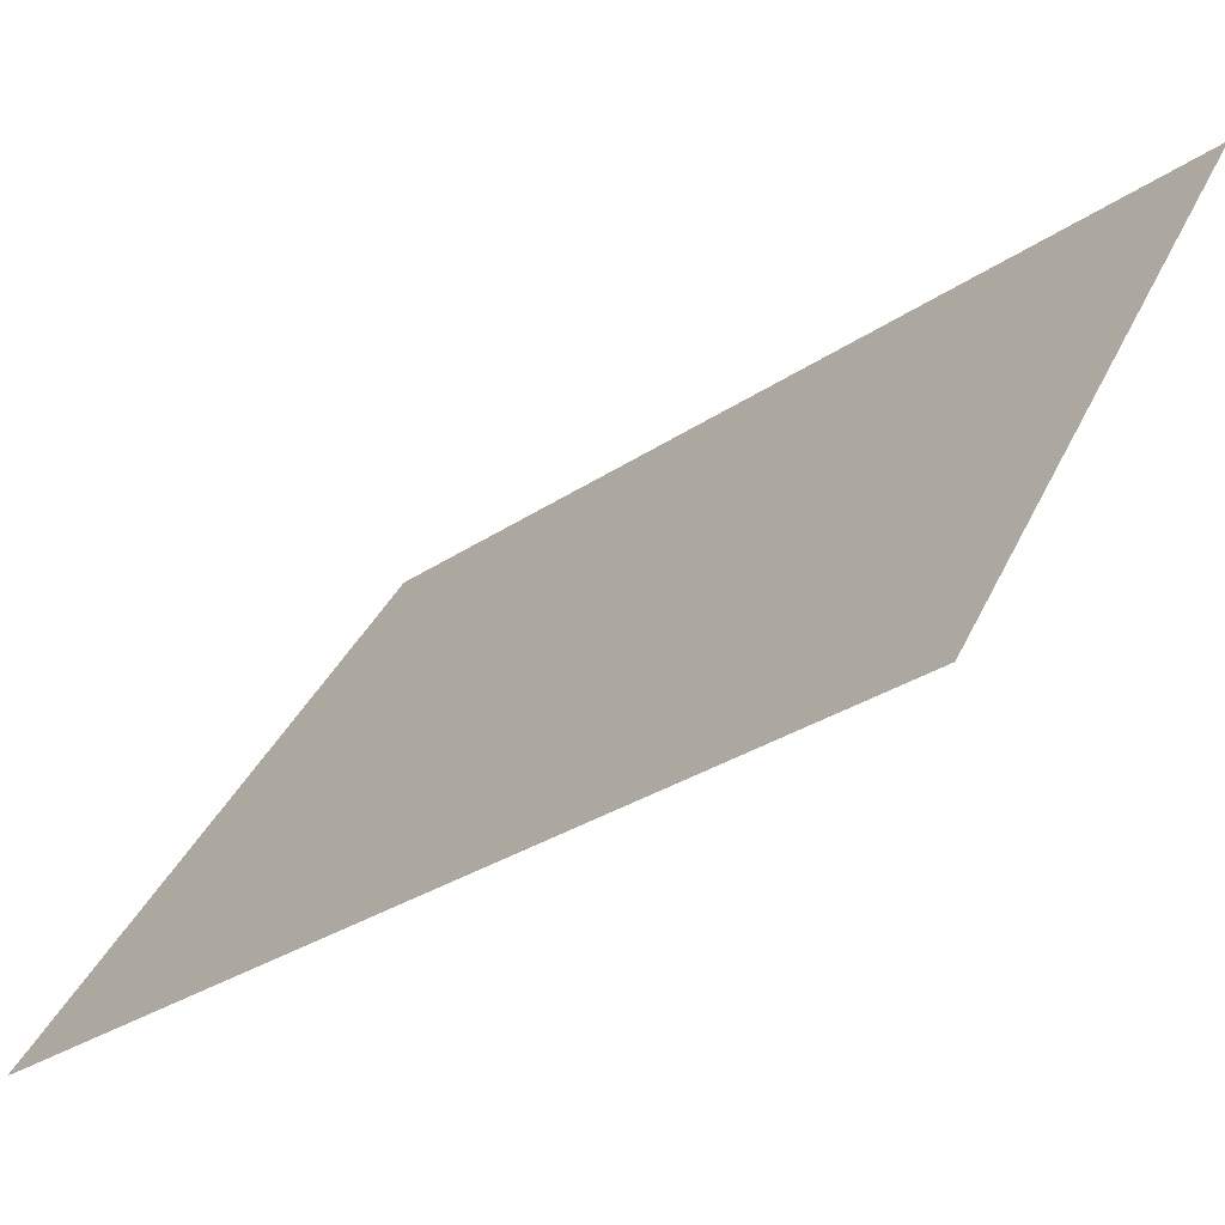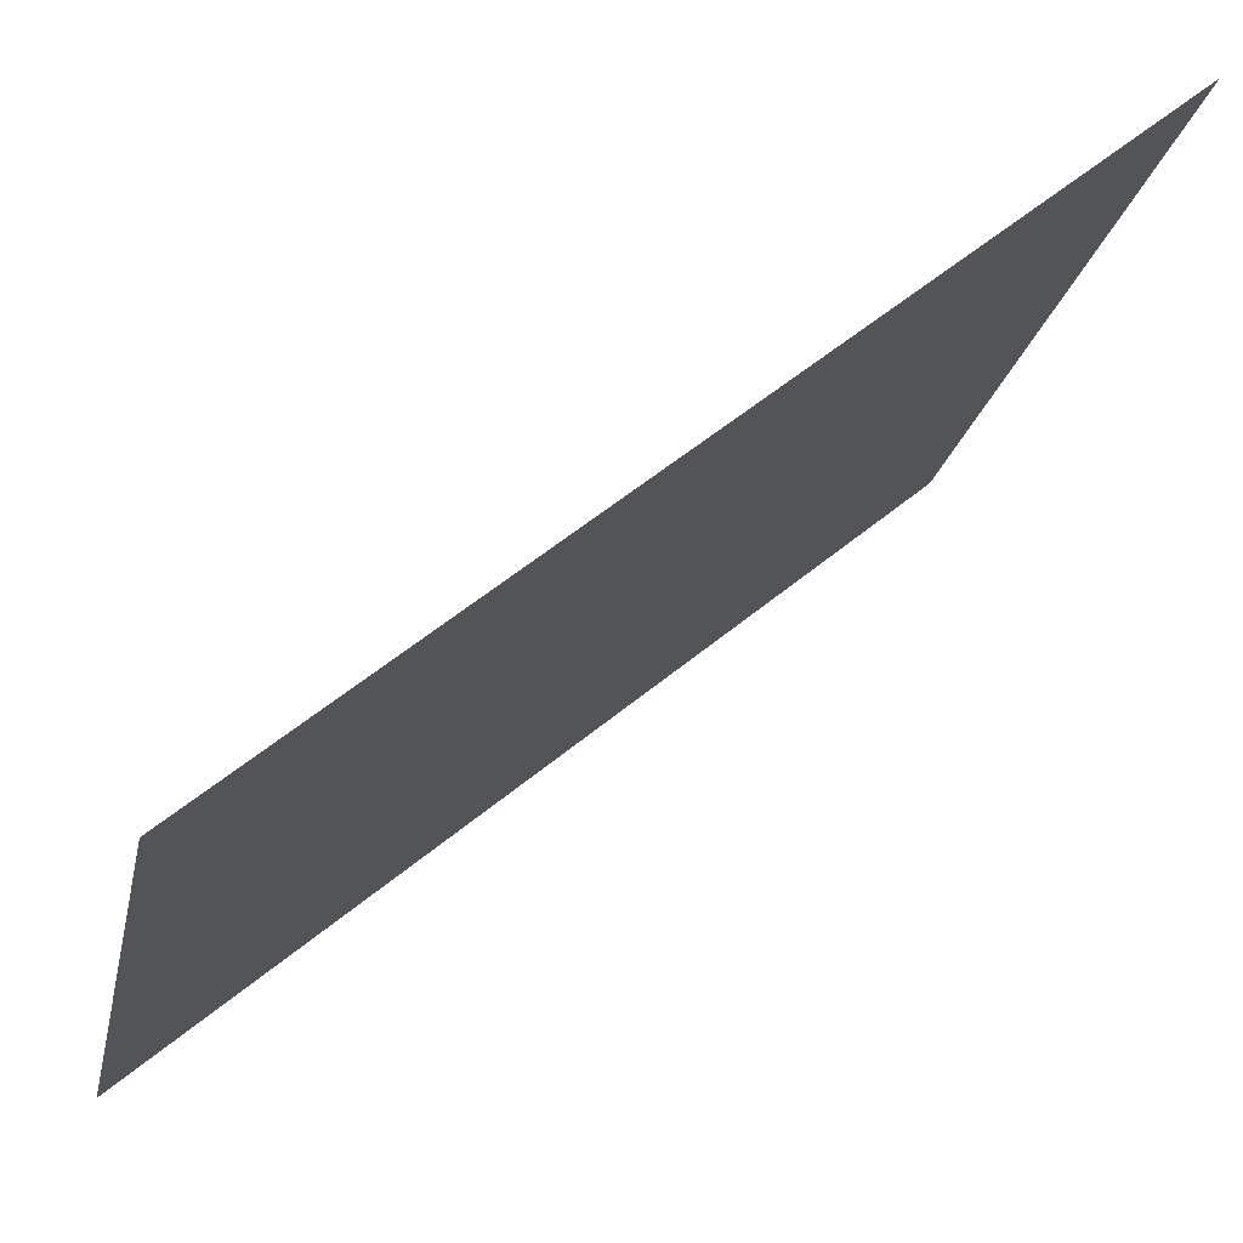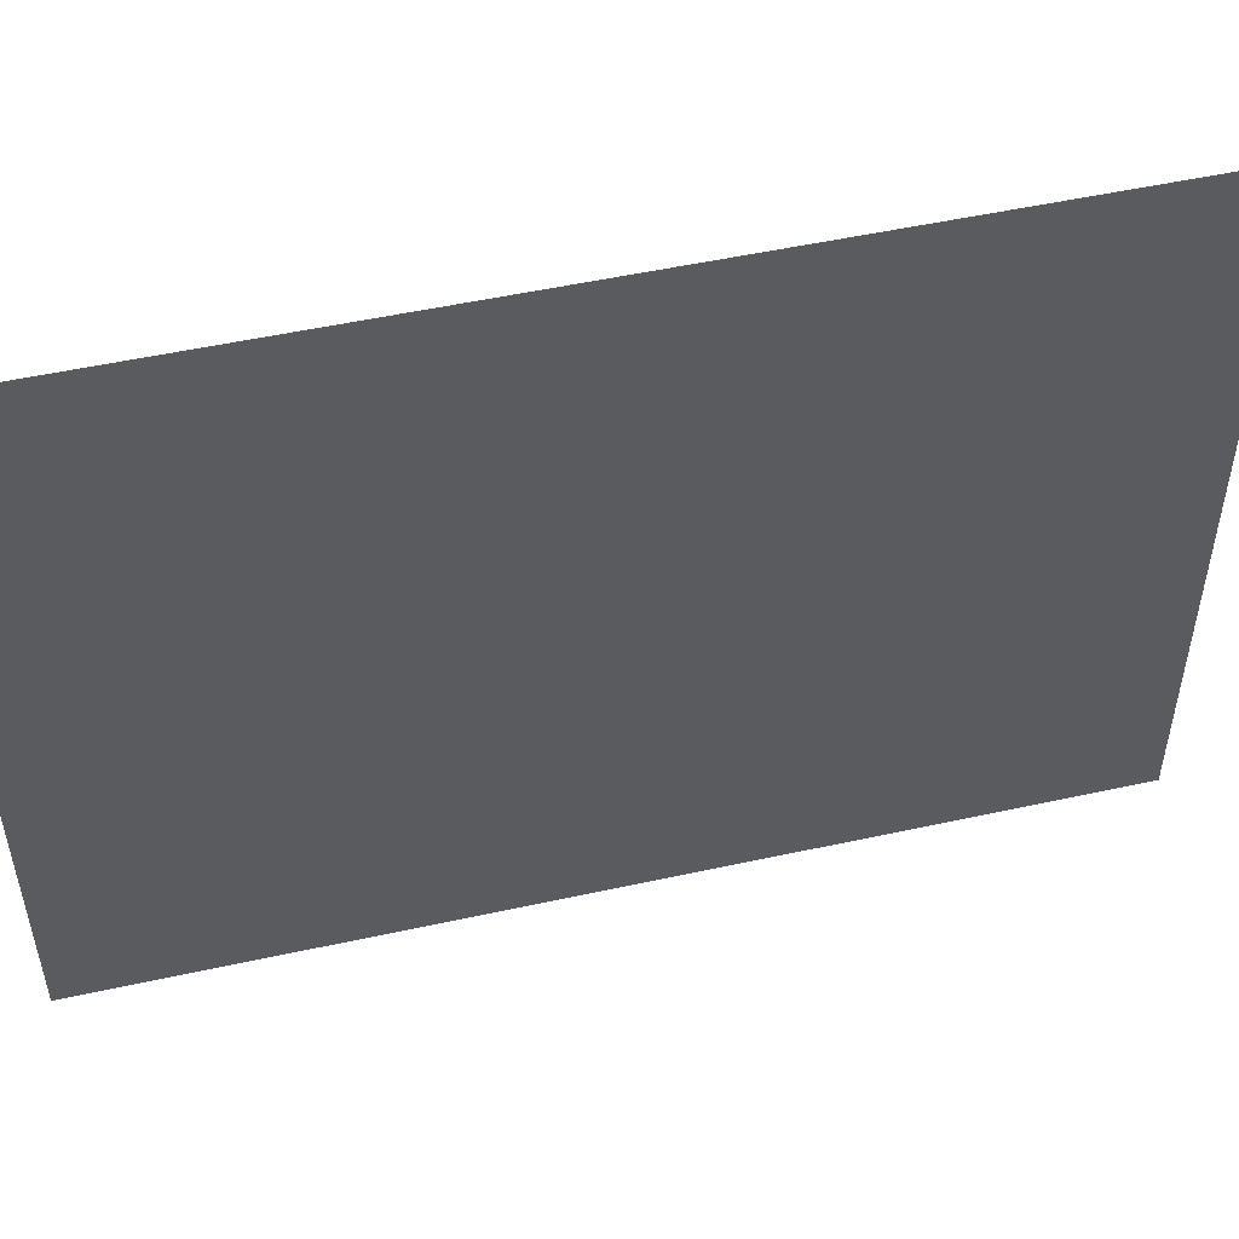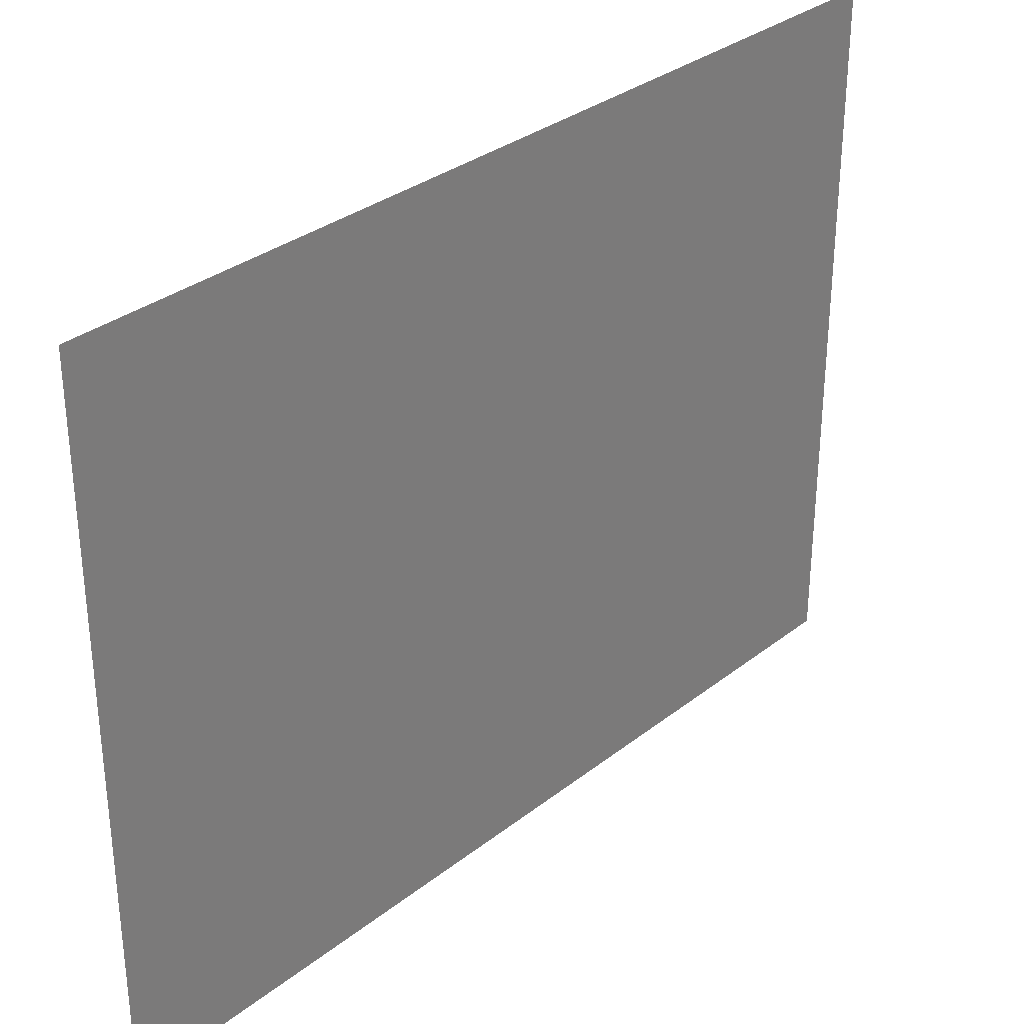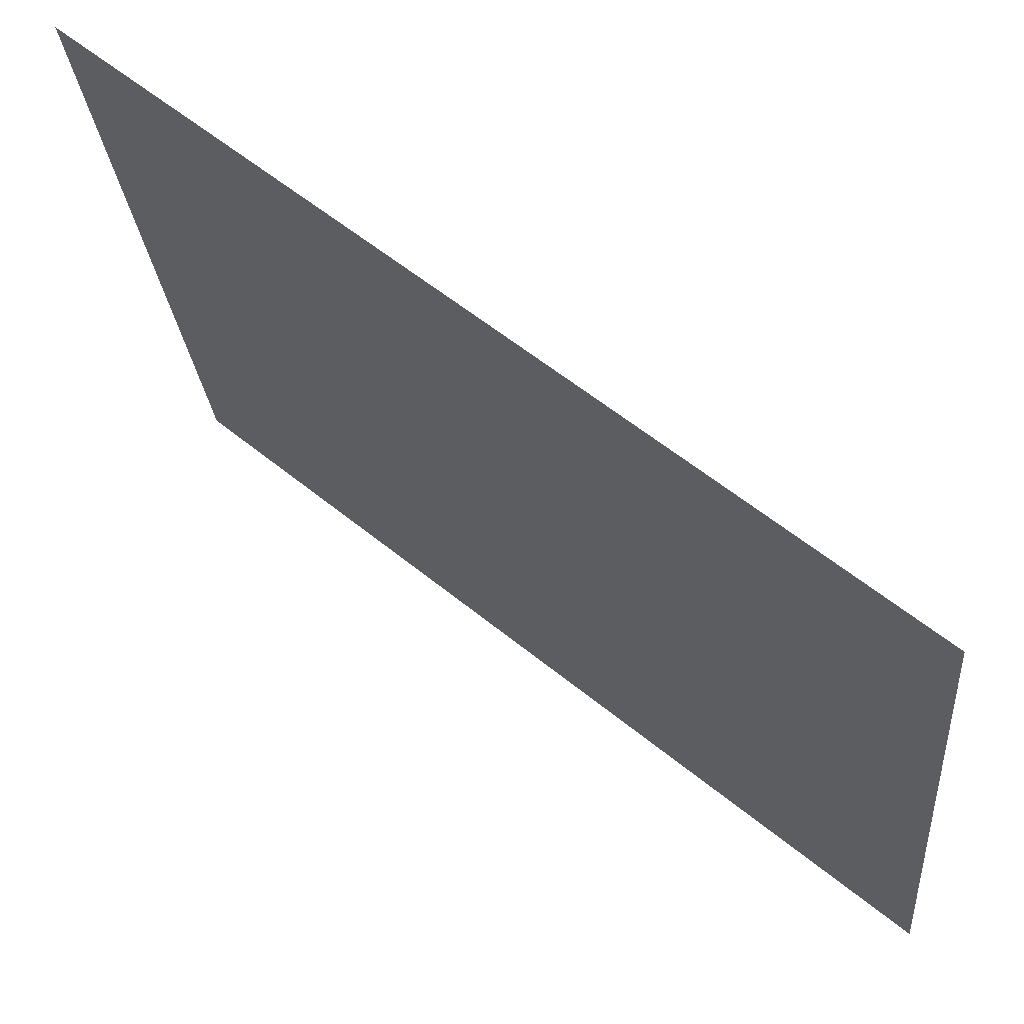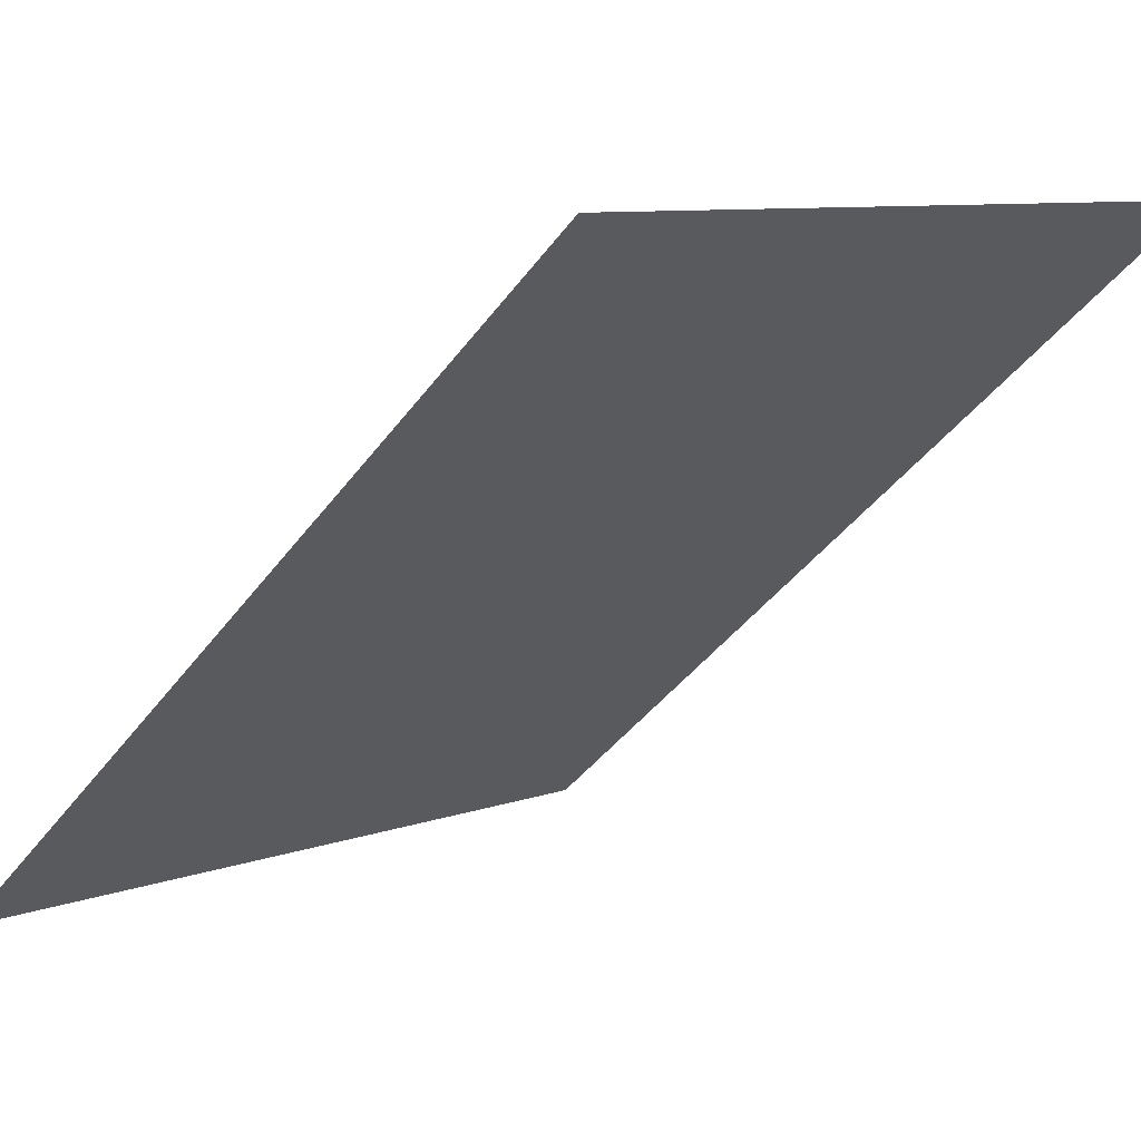
<metadata>
{"format":"obj","ext":"obj","renderer":"f3d","projection":"perspective","resolution":1024,"background":"white","views":[{"elev":35.9,"azim":-157.8,"up":"+Z"},{"elev":-21.5,"azim":168.8,"up":"+Z"},{"elev":51.6,"azim":26.6,"up":"+Y"},{"elev":32.2,"azim":-7.4,"up":"+Y"},{"elev":-26.1,"azim":5.0,"up":"+Z"},{"elev":8.5,"azim":-135.3,"up":"+Z"}]}
</metadata>
<code>
v -1344 -1.545 -958.1
v 437.3 -1.545 -2453
v -1344 1762 -958.1
v 437.3 1762 -2453
o TARGET_FRONT
f 2 4 3 1

</code>
